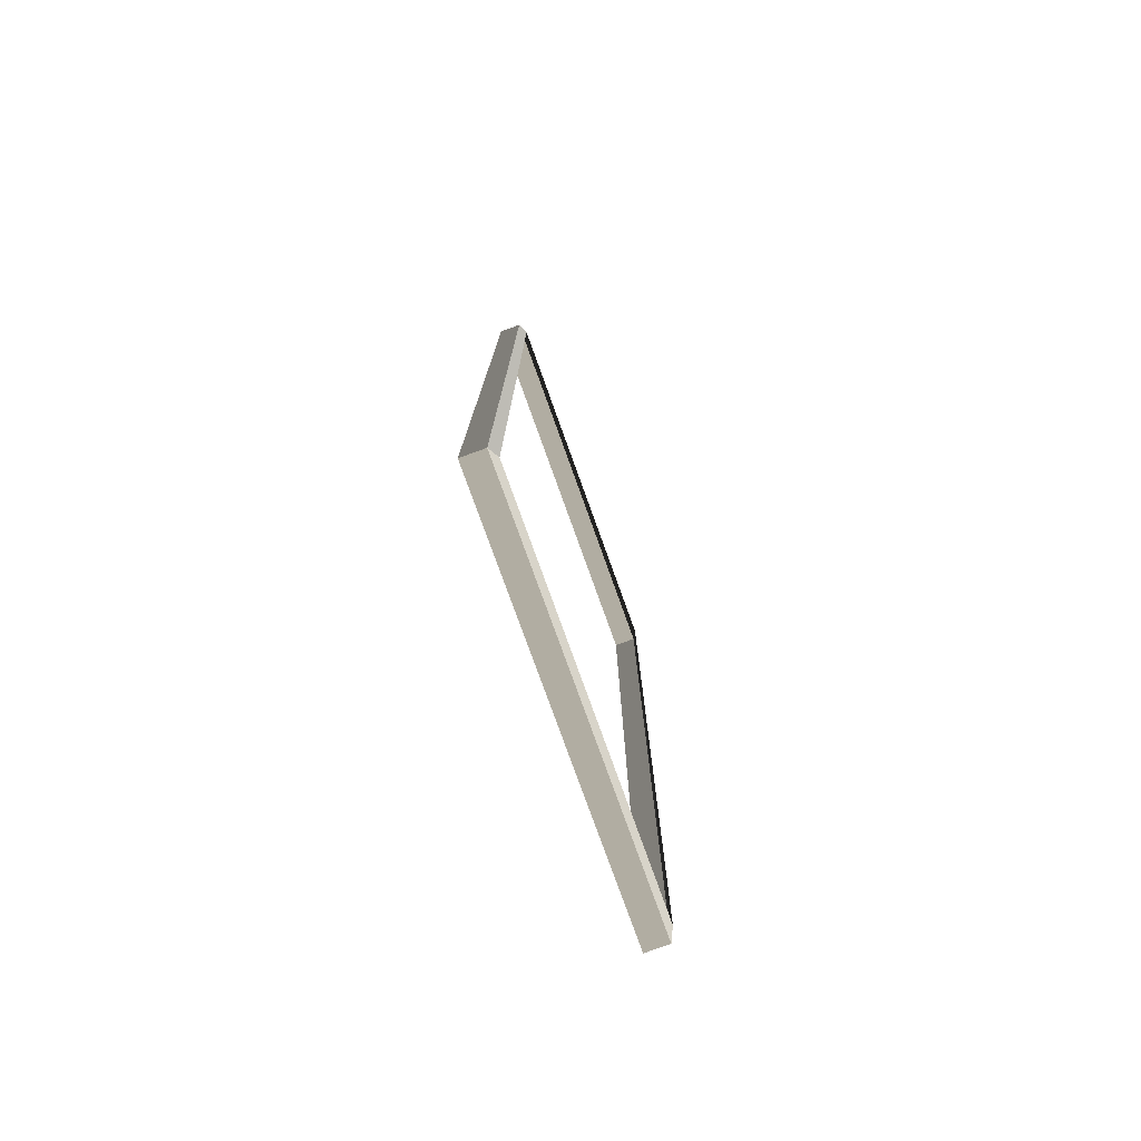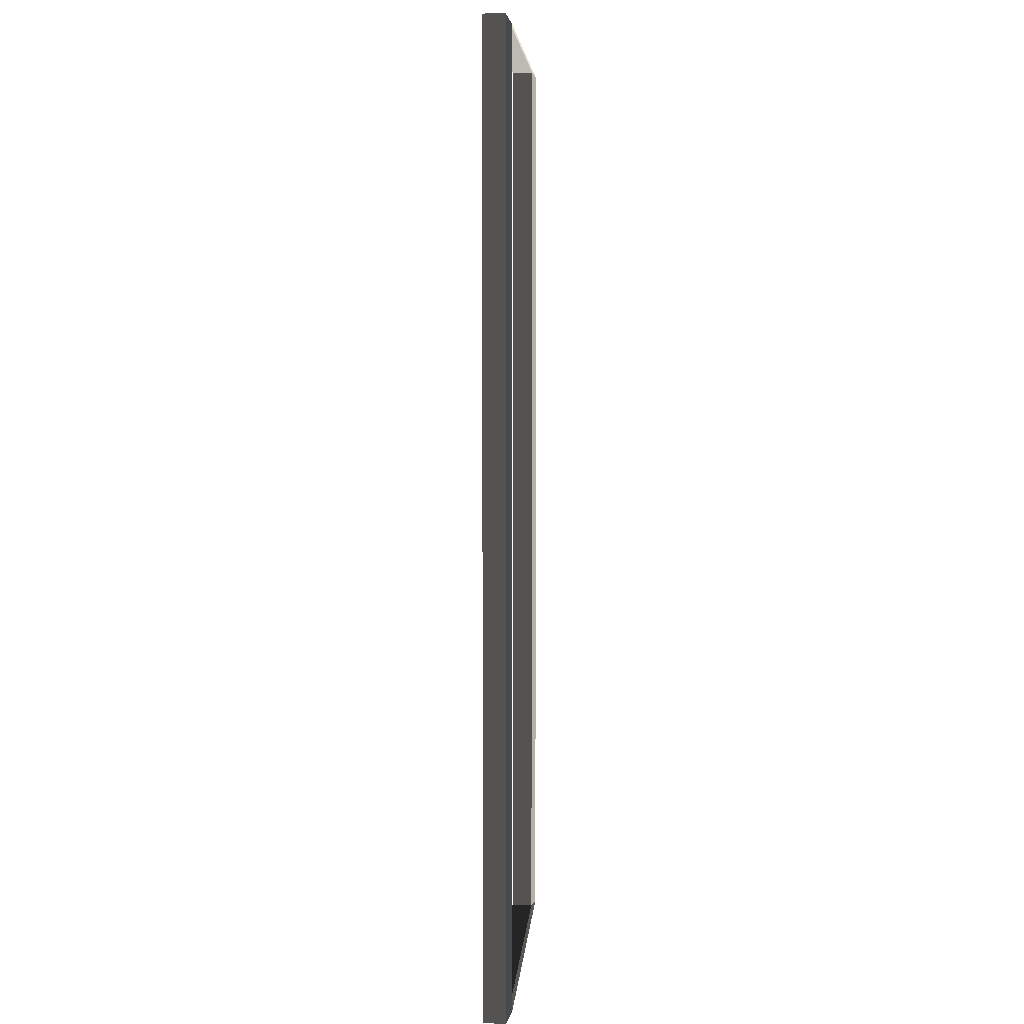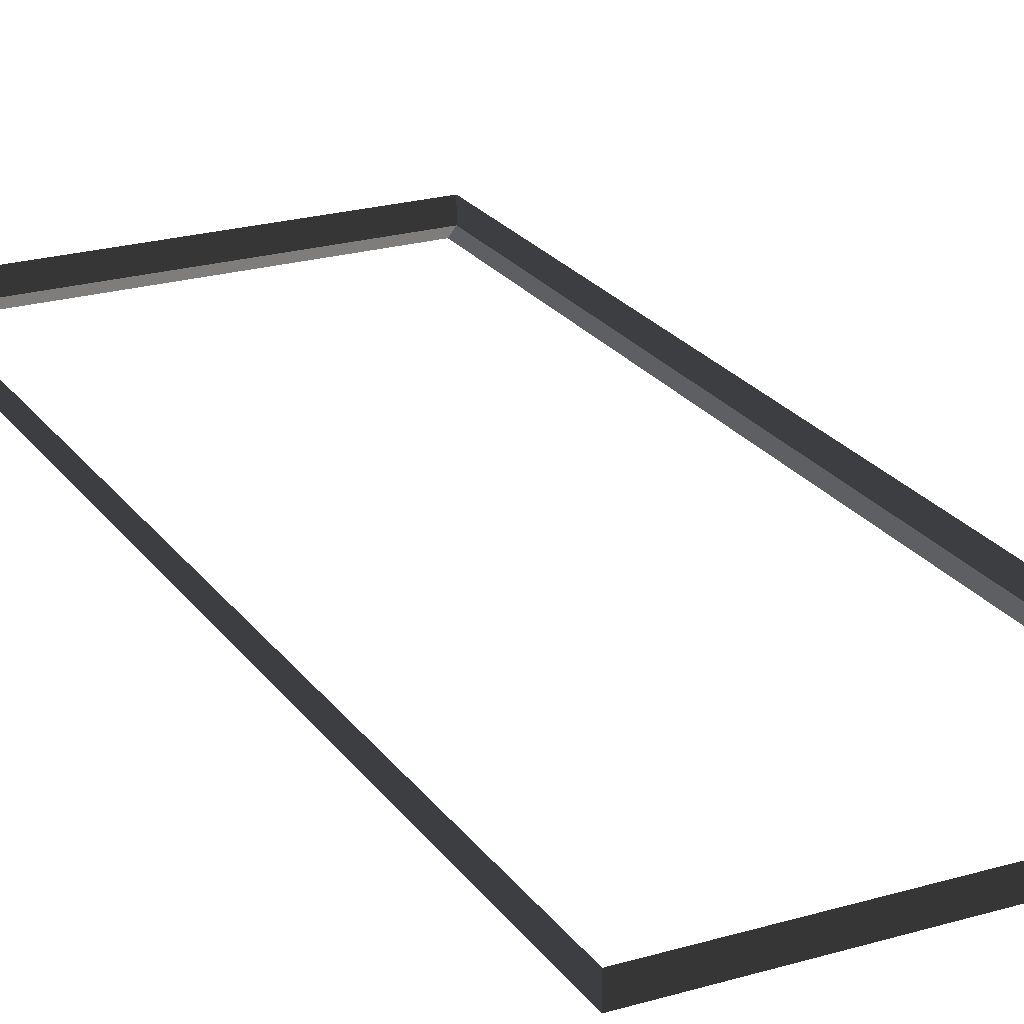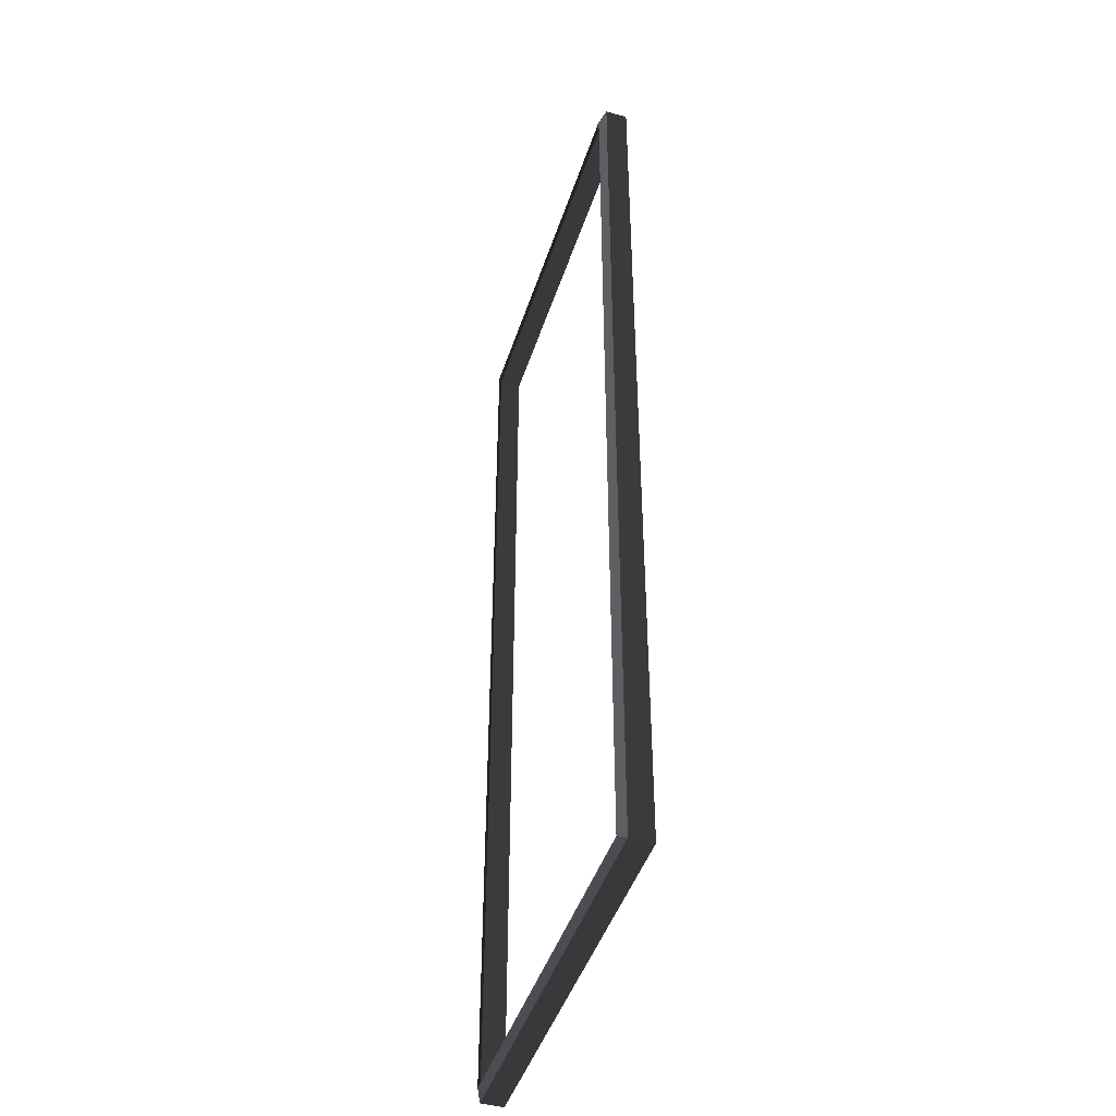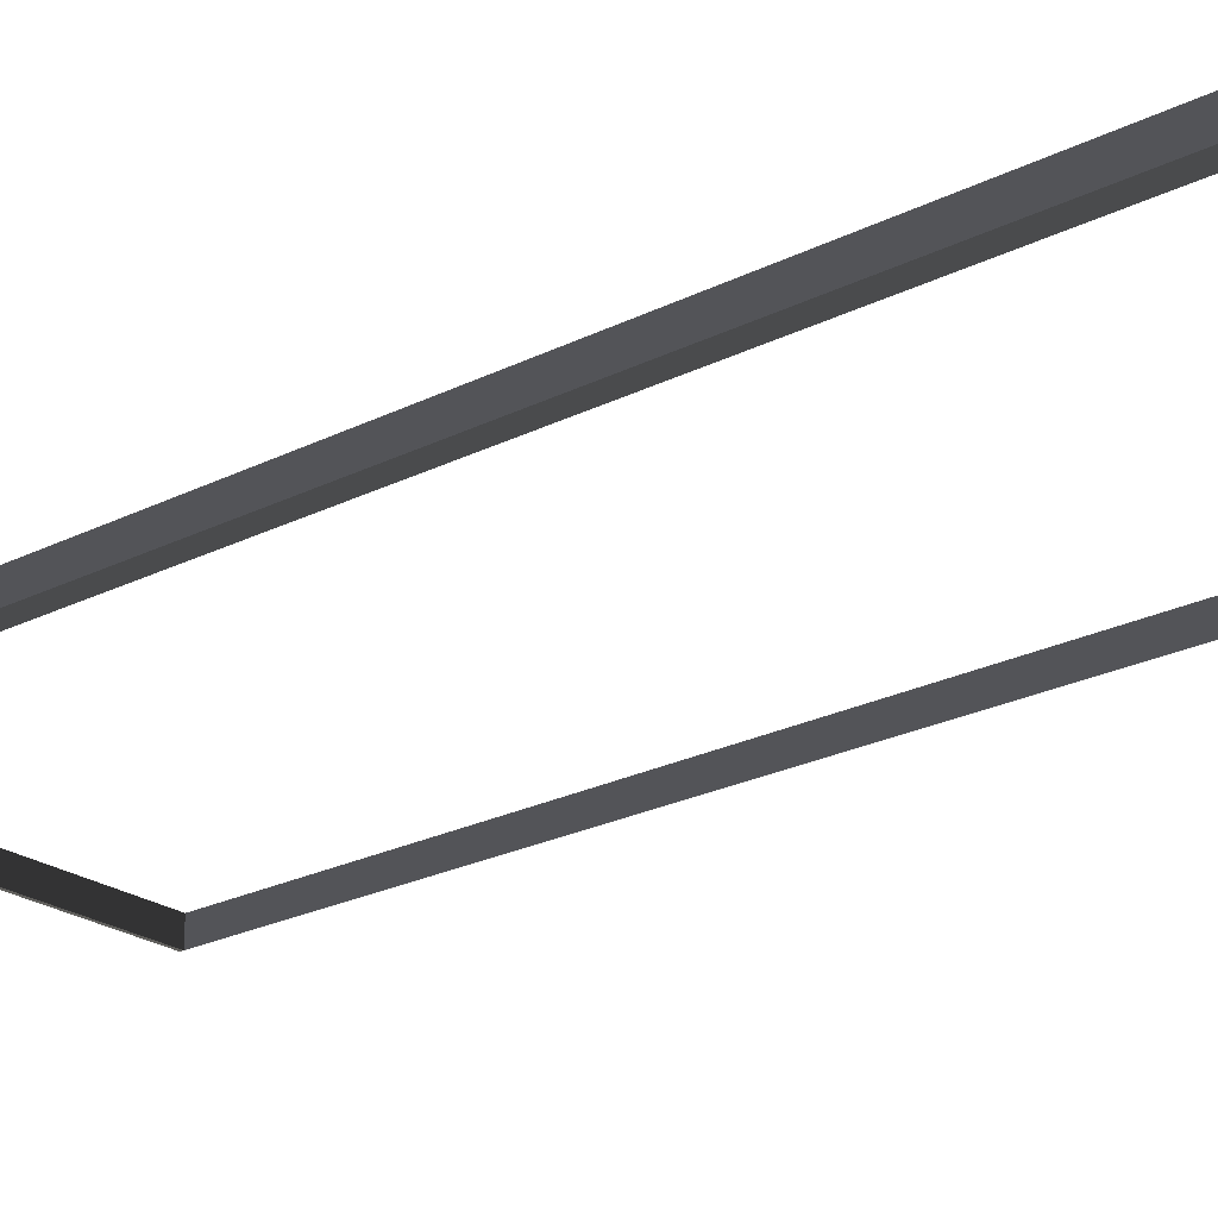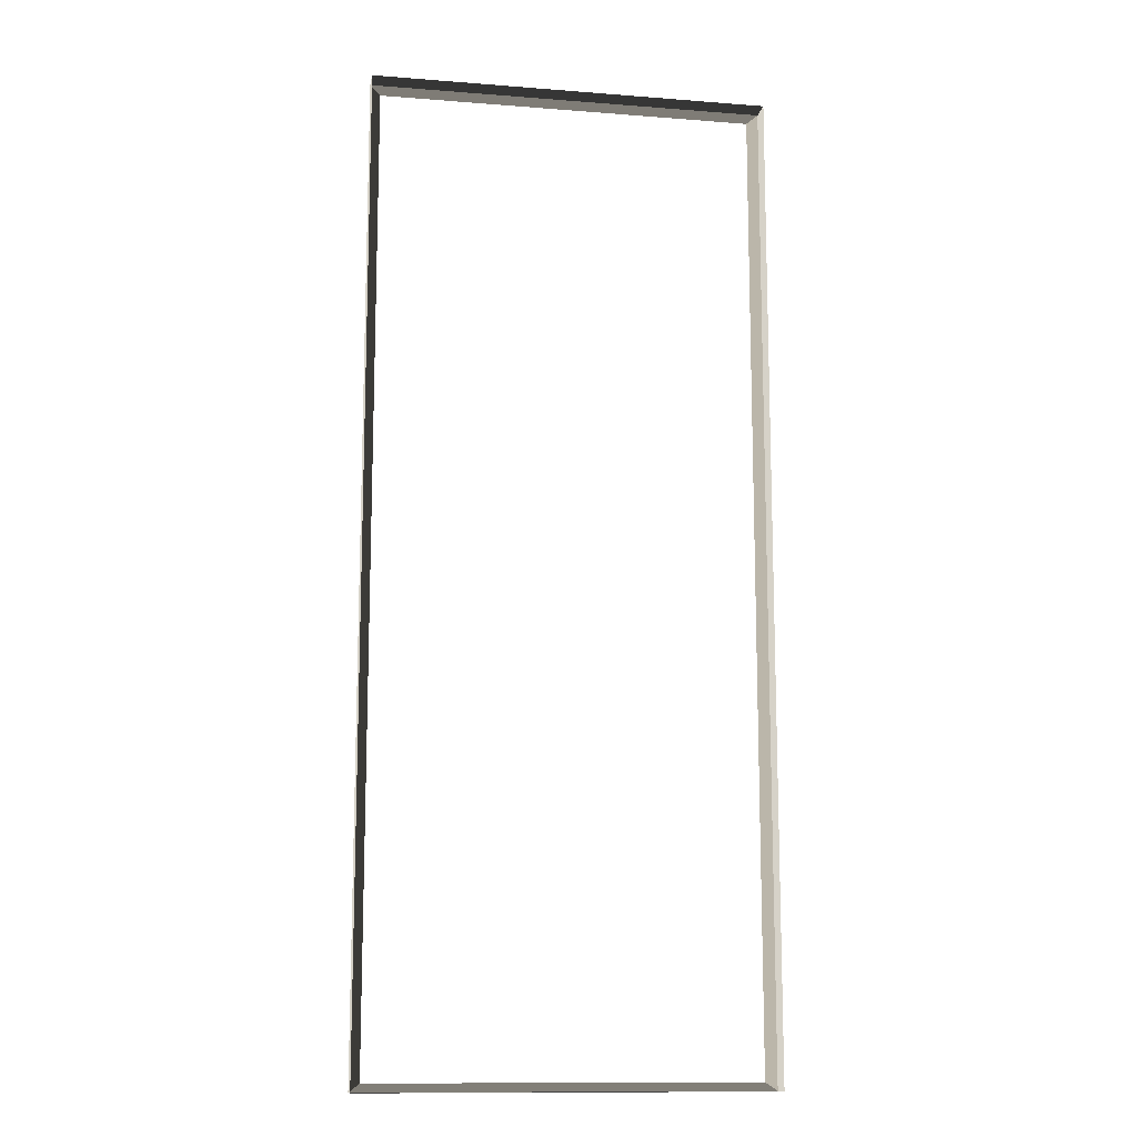
<metadata>
{"format":"obj","ext":"obj","renderer":"f3d","projection":"perspective","resolution":1024,"background":"white","views":[{"elev":-78.3,"azim":109.8,"up":"+Y"},{"elev":5.1,"azim":94.2,"up":"+Y"},{"elev":23.1,"azim":153.6,"up":"+Z"},{"elev":-45.0,"azim":-107.6,"up":"+Y"},{"elev":-23.4,"azim":130.5,"up":"+Z"},{"elev":-12.6,"azim":-10.3,"up":"+Y"}]}
</metadata>
<code>
v -0.9954 -7.388 0.4622
v -0.8321 -7.51 0.5438
v -0.8321 7.496 0.5438
v -0.9954 7.374 0.4622
v -0.8321 7.496 0.5438
v -0.8321 7.496 0.8882
v -6.965 7.496 0.8882
v -6.965 7.496 0.5438
v -6.802 7.374 0.4622
v -6.965 7.496 0.5438
v -6.965 -7.51 0.5438
v -6.802 -7.388 0.4622
v -6.802 -7.388 0.4622
v -6.965 -7.51 0.5438
v -0.8321 -7.51 0.5438
v -0.9954 -7.388 0.4622
v -0.9954 7.374 0.4622
v -0.8321 7.496 0.5438
v -6.965 7.496 0.5438
v -6.802 7.374 0.4622
v -0.8321 -7.51 0.5438
v -0.8321 -7.51 0.8882
v -0.8321 7.496 0.8882
v -0.8321 7.496 0.5438
v -6.965 7.496 0.5438
v -6.965 7.496 0.8882
v -6.965 -7.51 0.8882
v -6.965 -7.51 0.5438
v -6.965 -7.51 0.5438
v -6.965 -7.51 0.8882
v -0.8321 -7.51 0.8882
v -0.8321 -7.51 0.5438
g Building.016_34500_99
f 1 3 2
f 1 4 3
f 5 7 6
f 5 8 7
f 9 11 10
f 9 12 11
f 13 15 14
f 13 16 15
f 17 19 18
f 17 20 19
f 21 23 22
f 21 24 23
f 25 27 26
f 25 28 27
f 29 31 30
f 29 32 31

</code>
